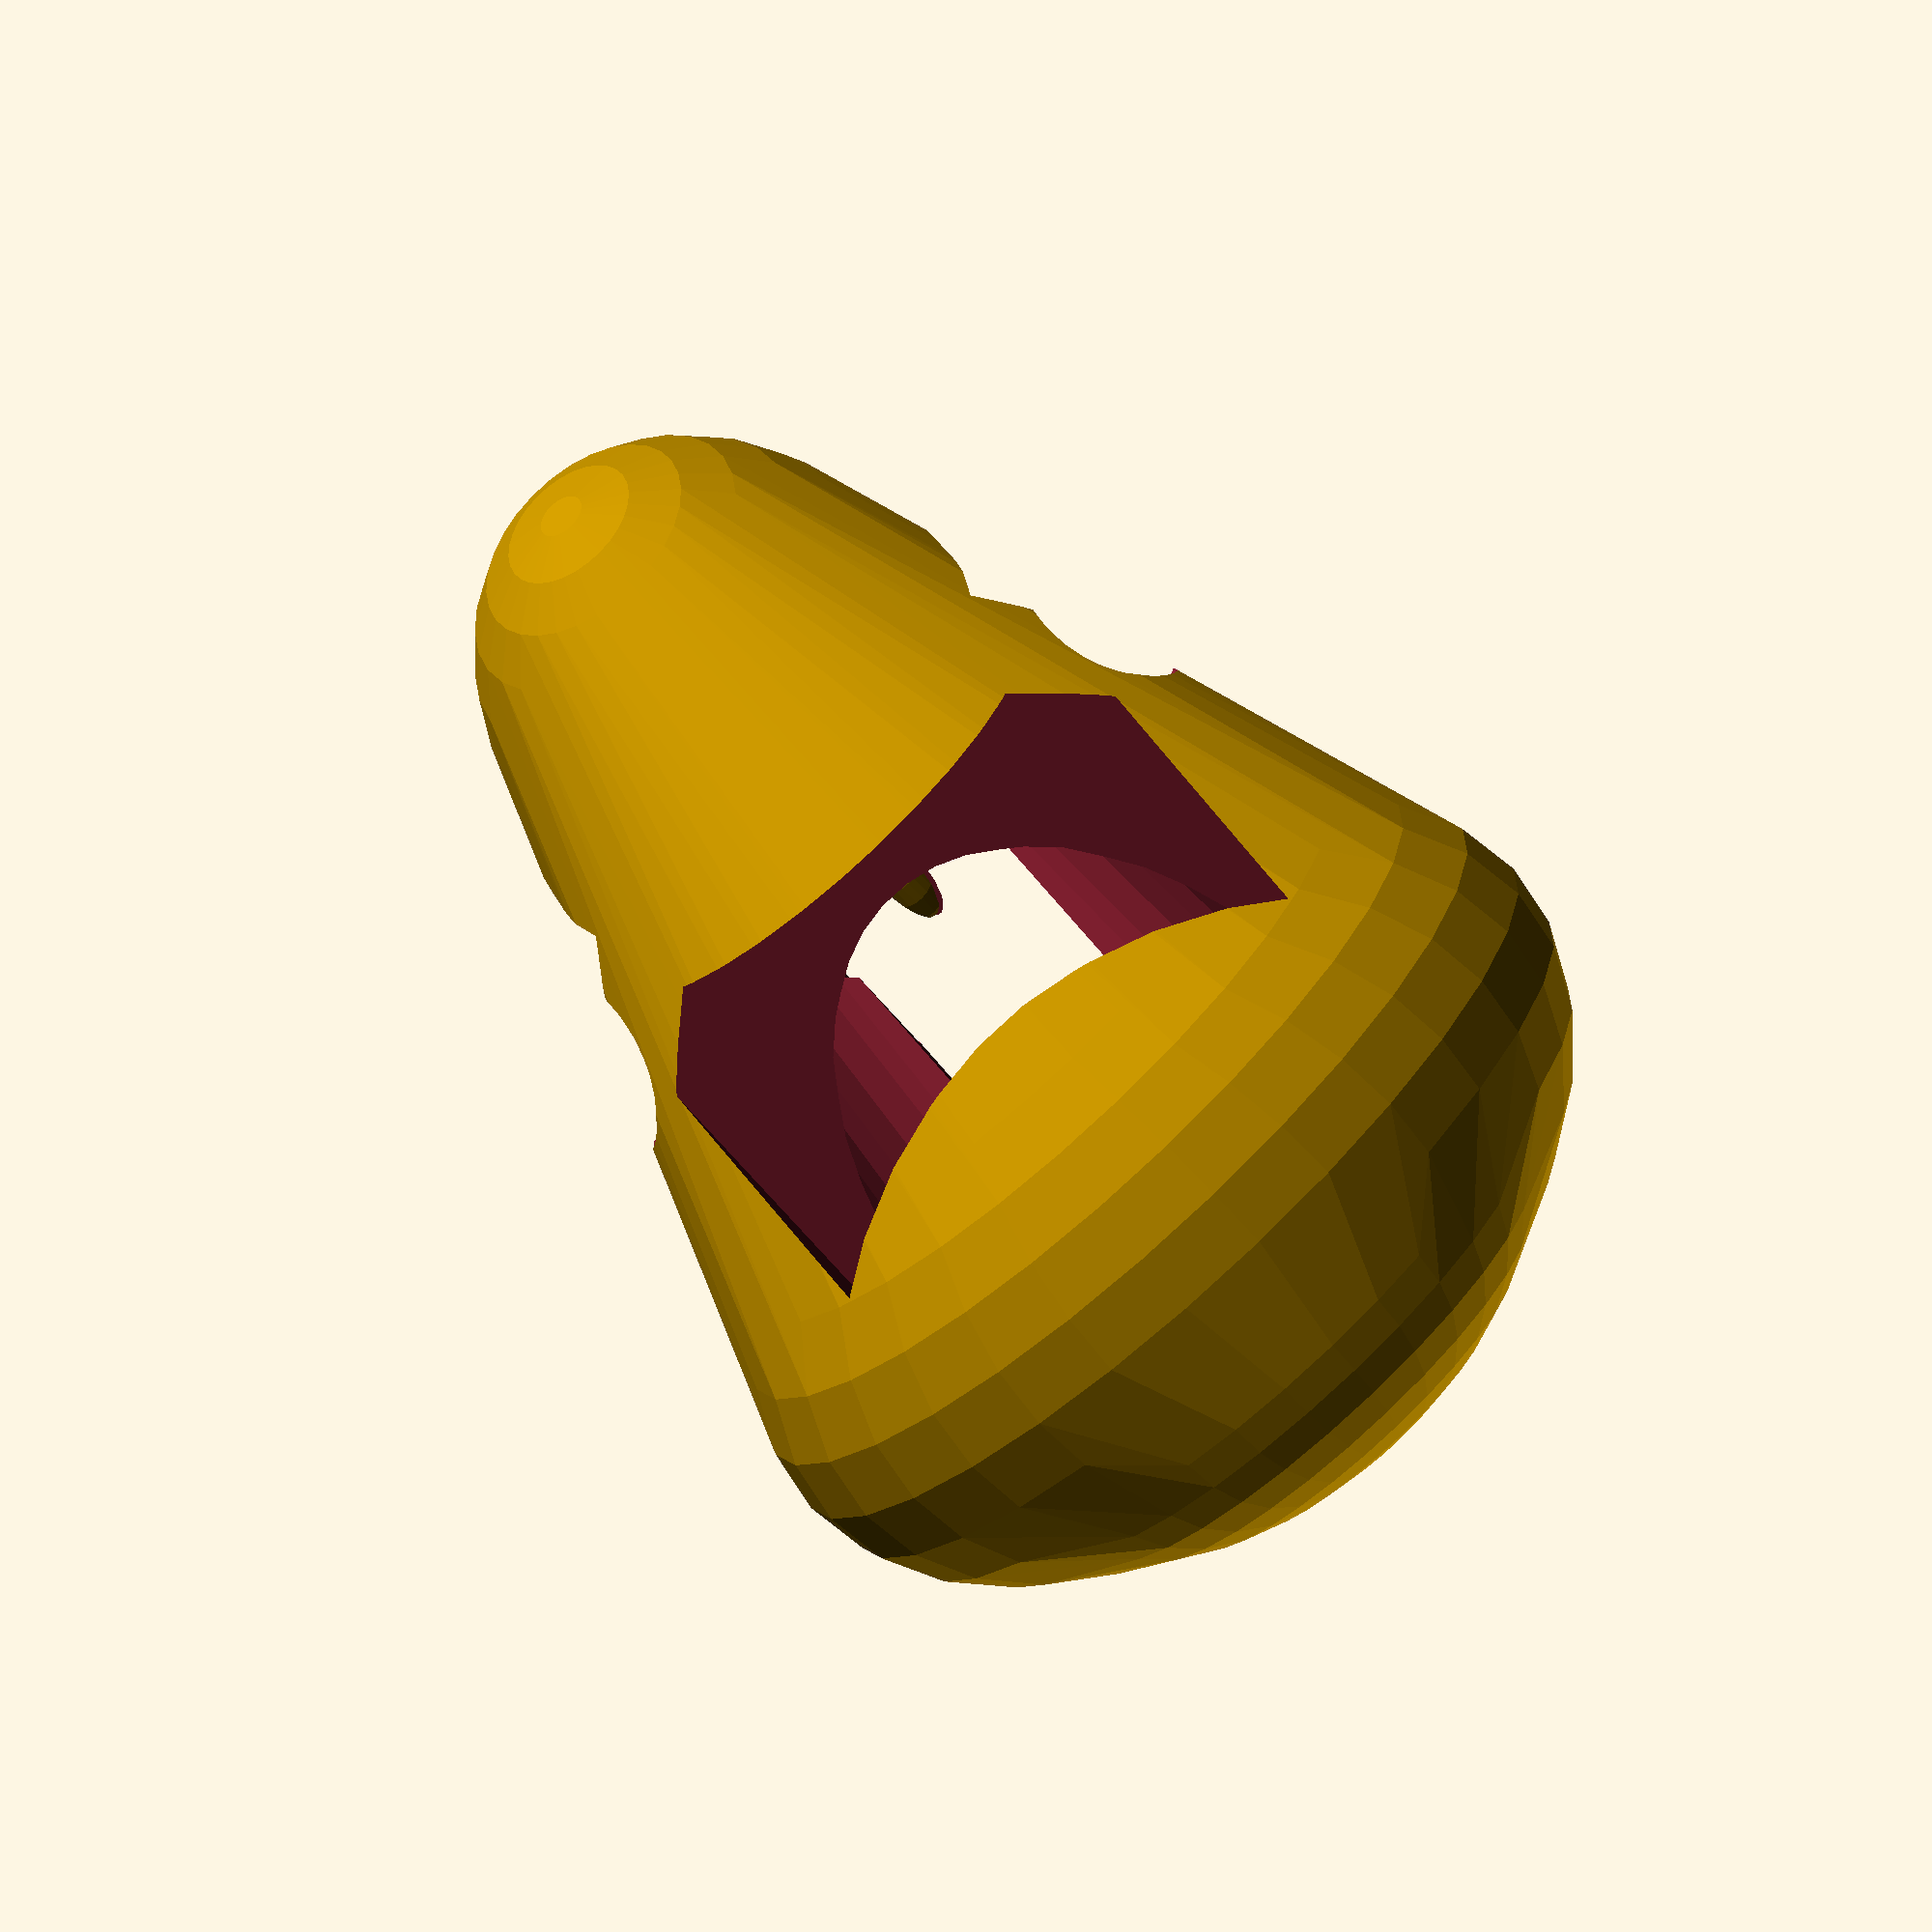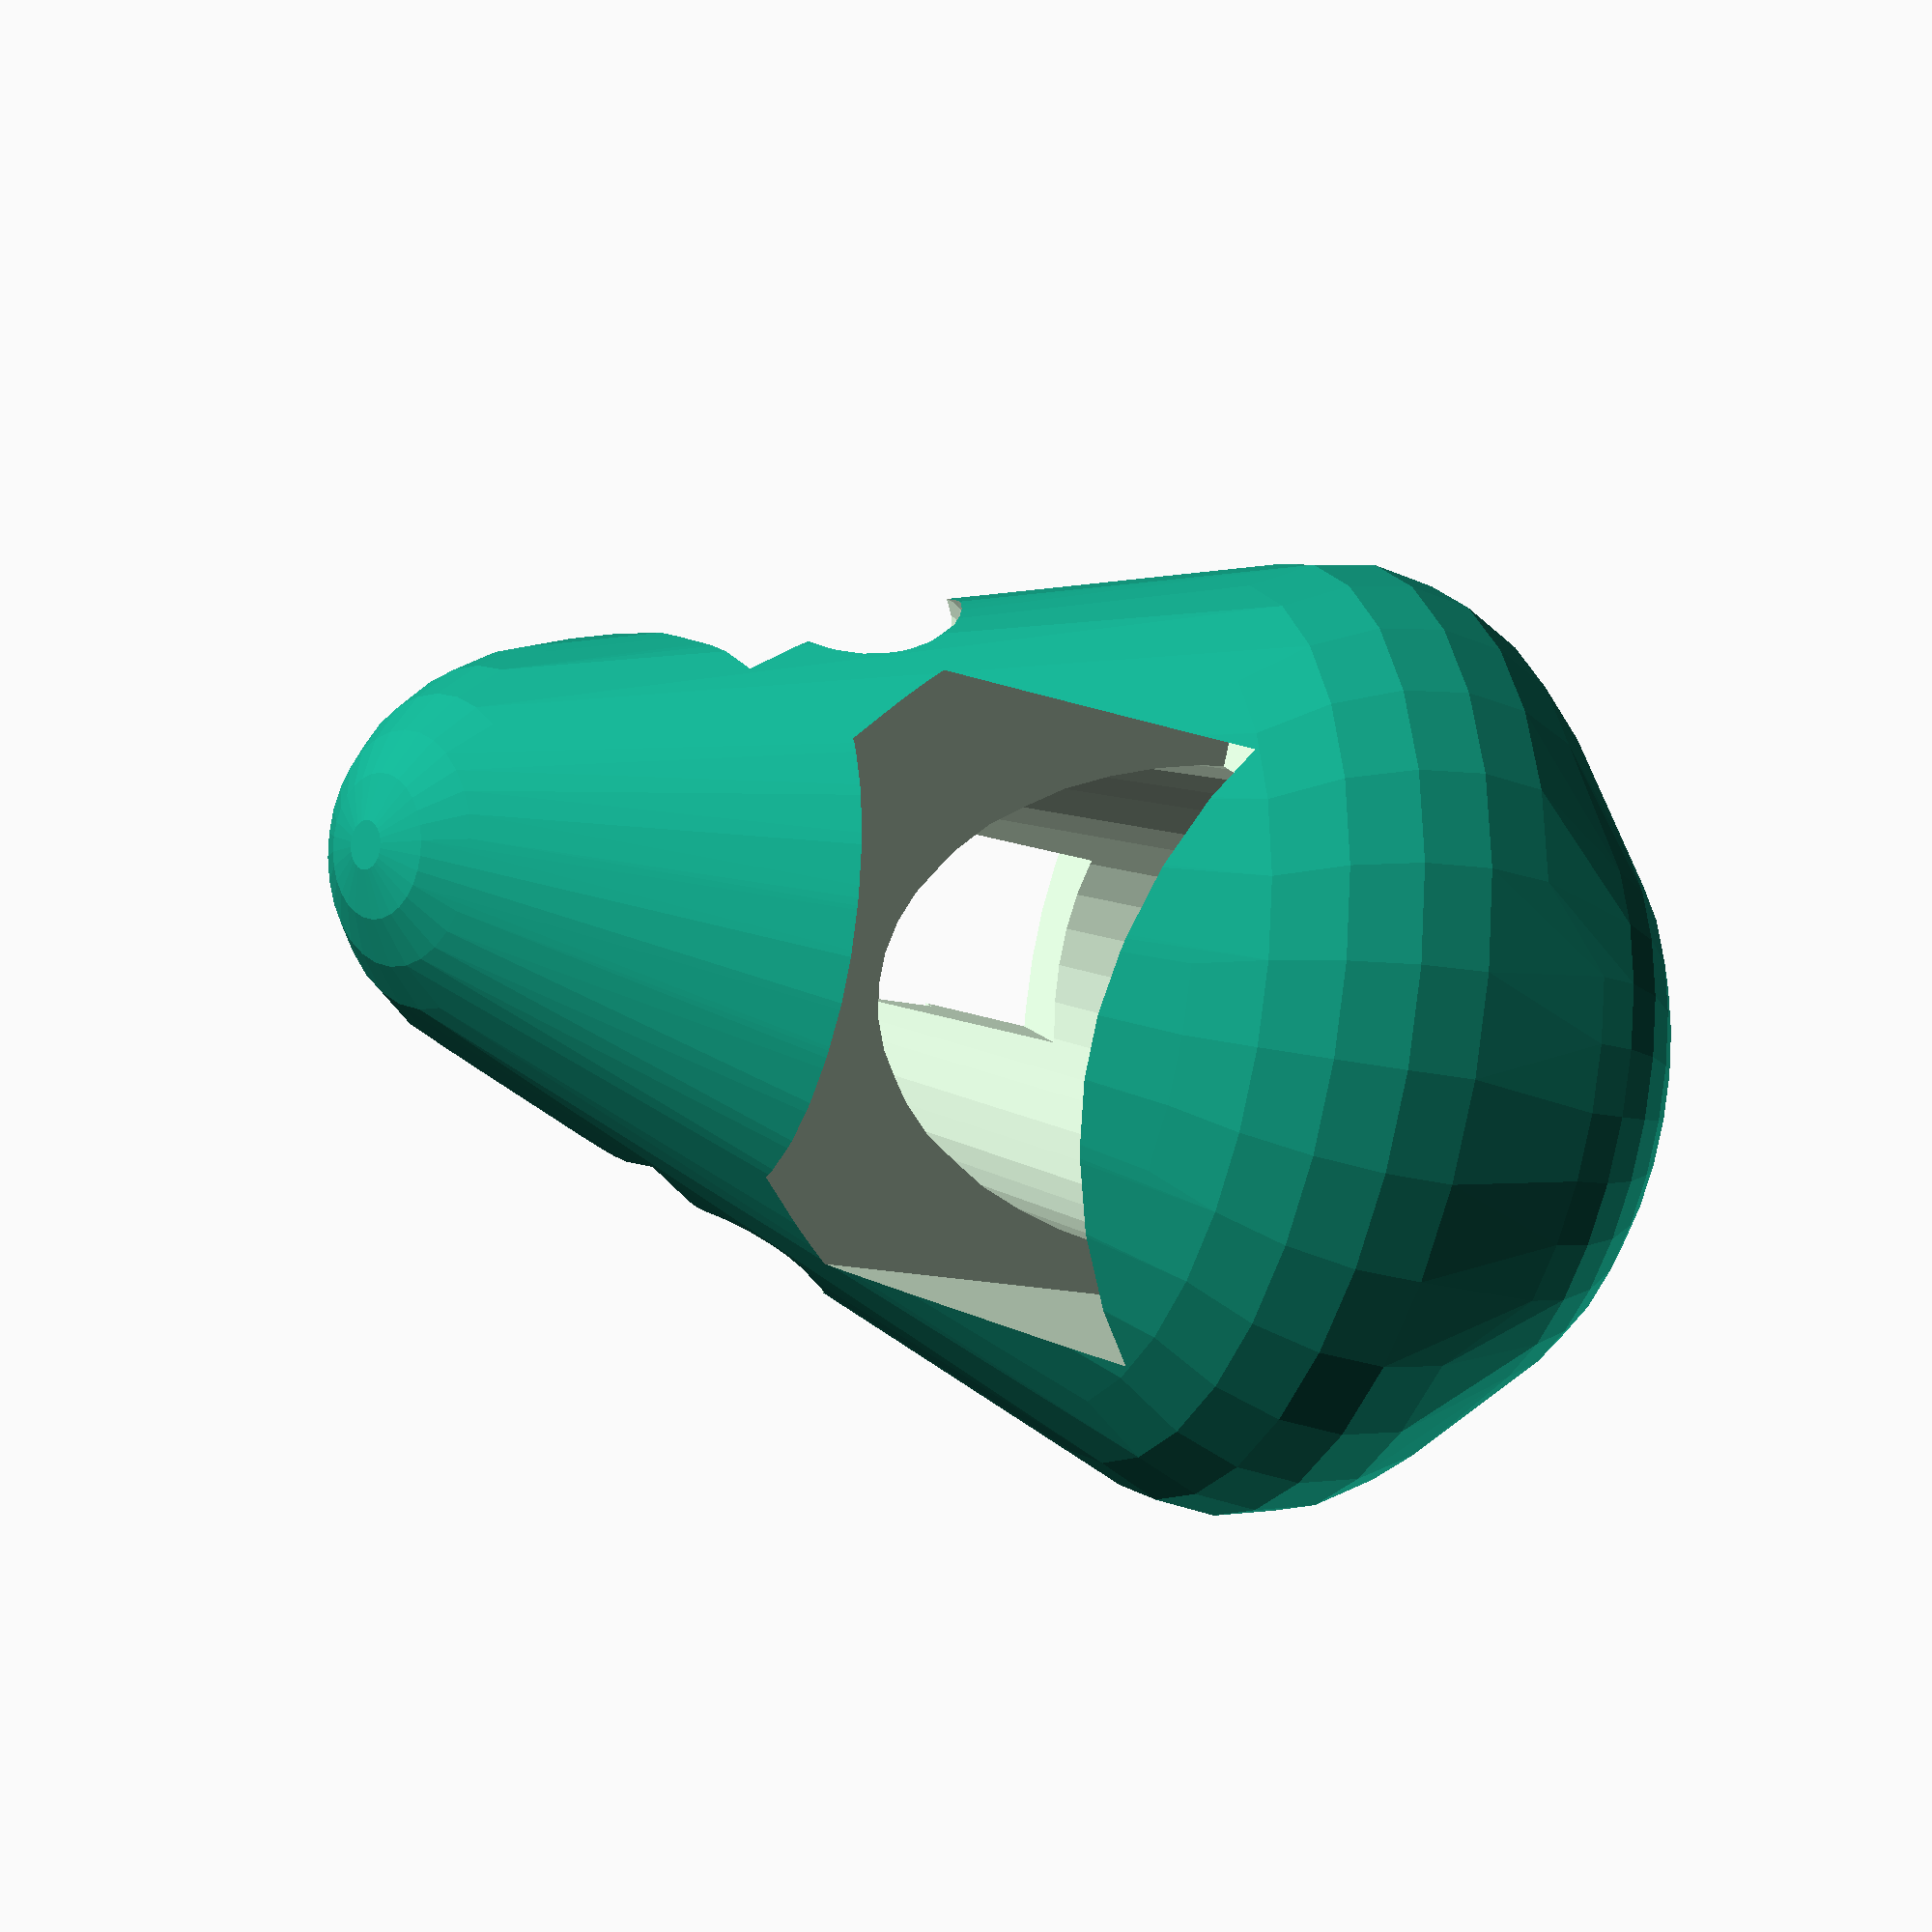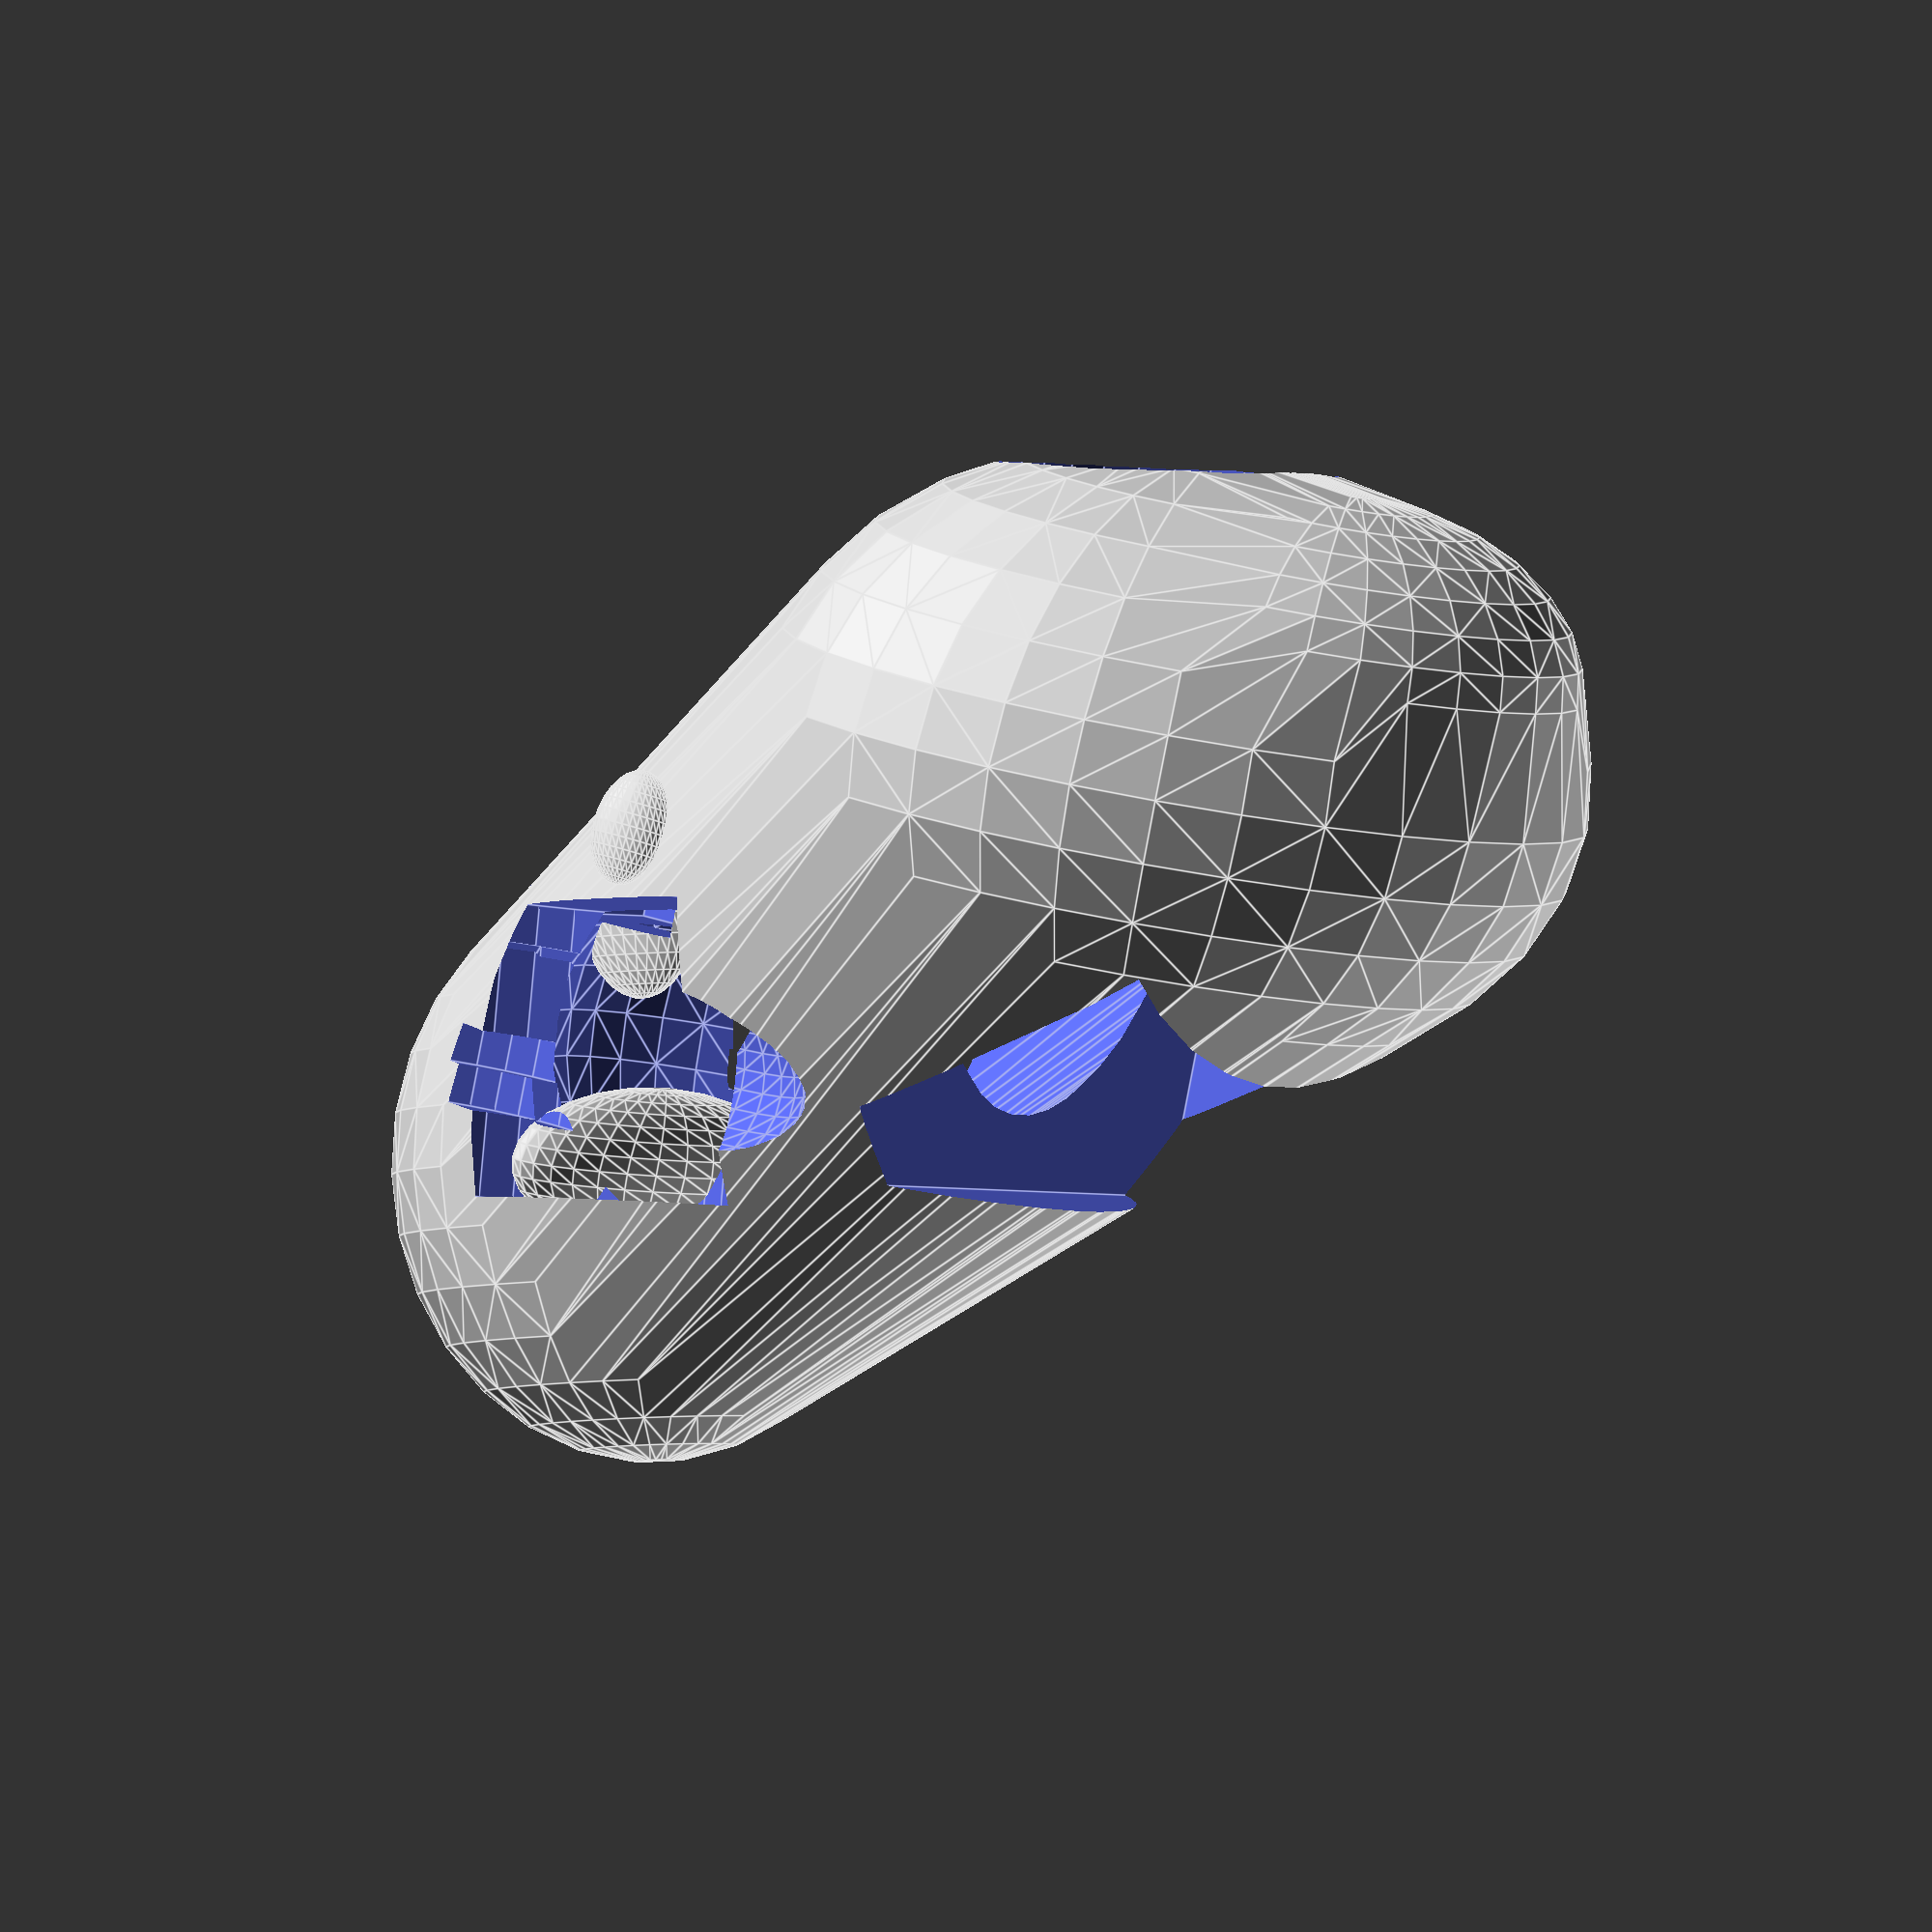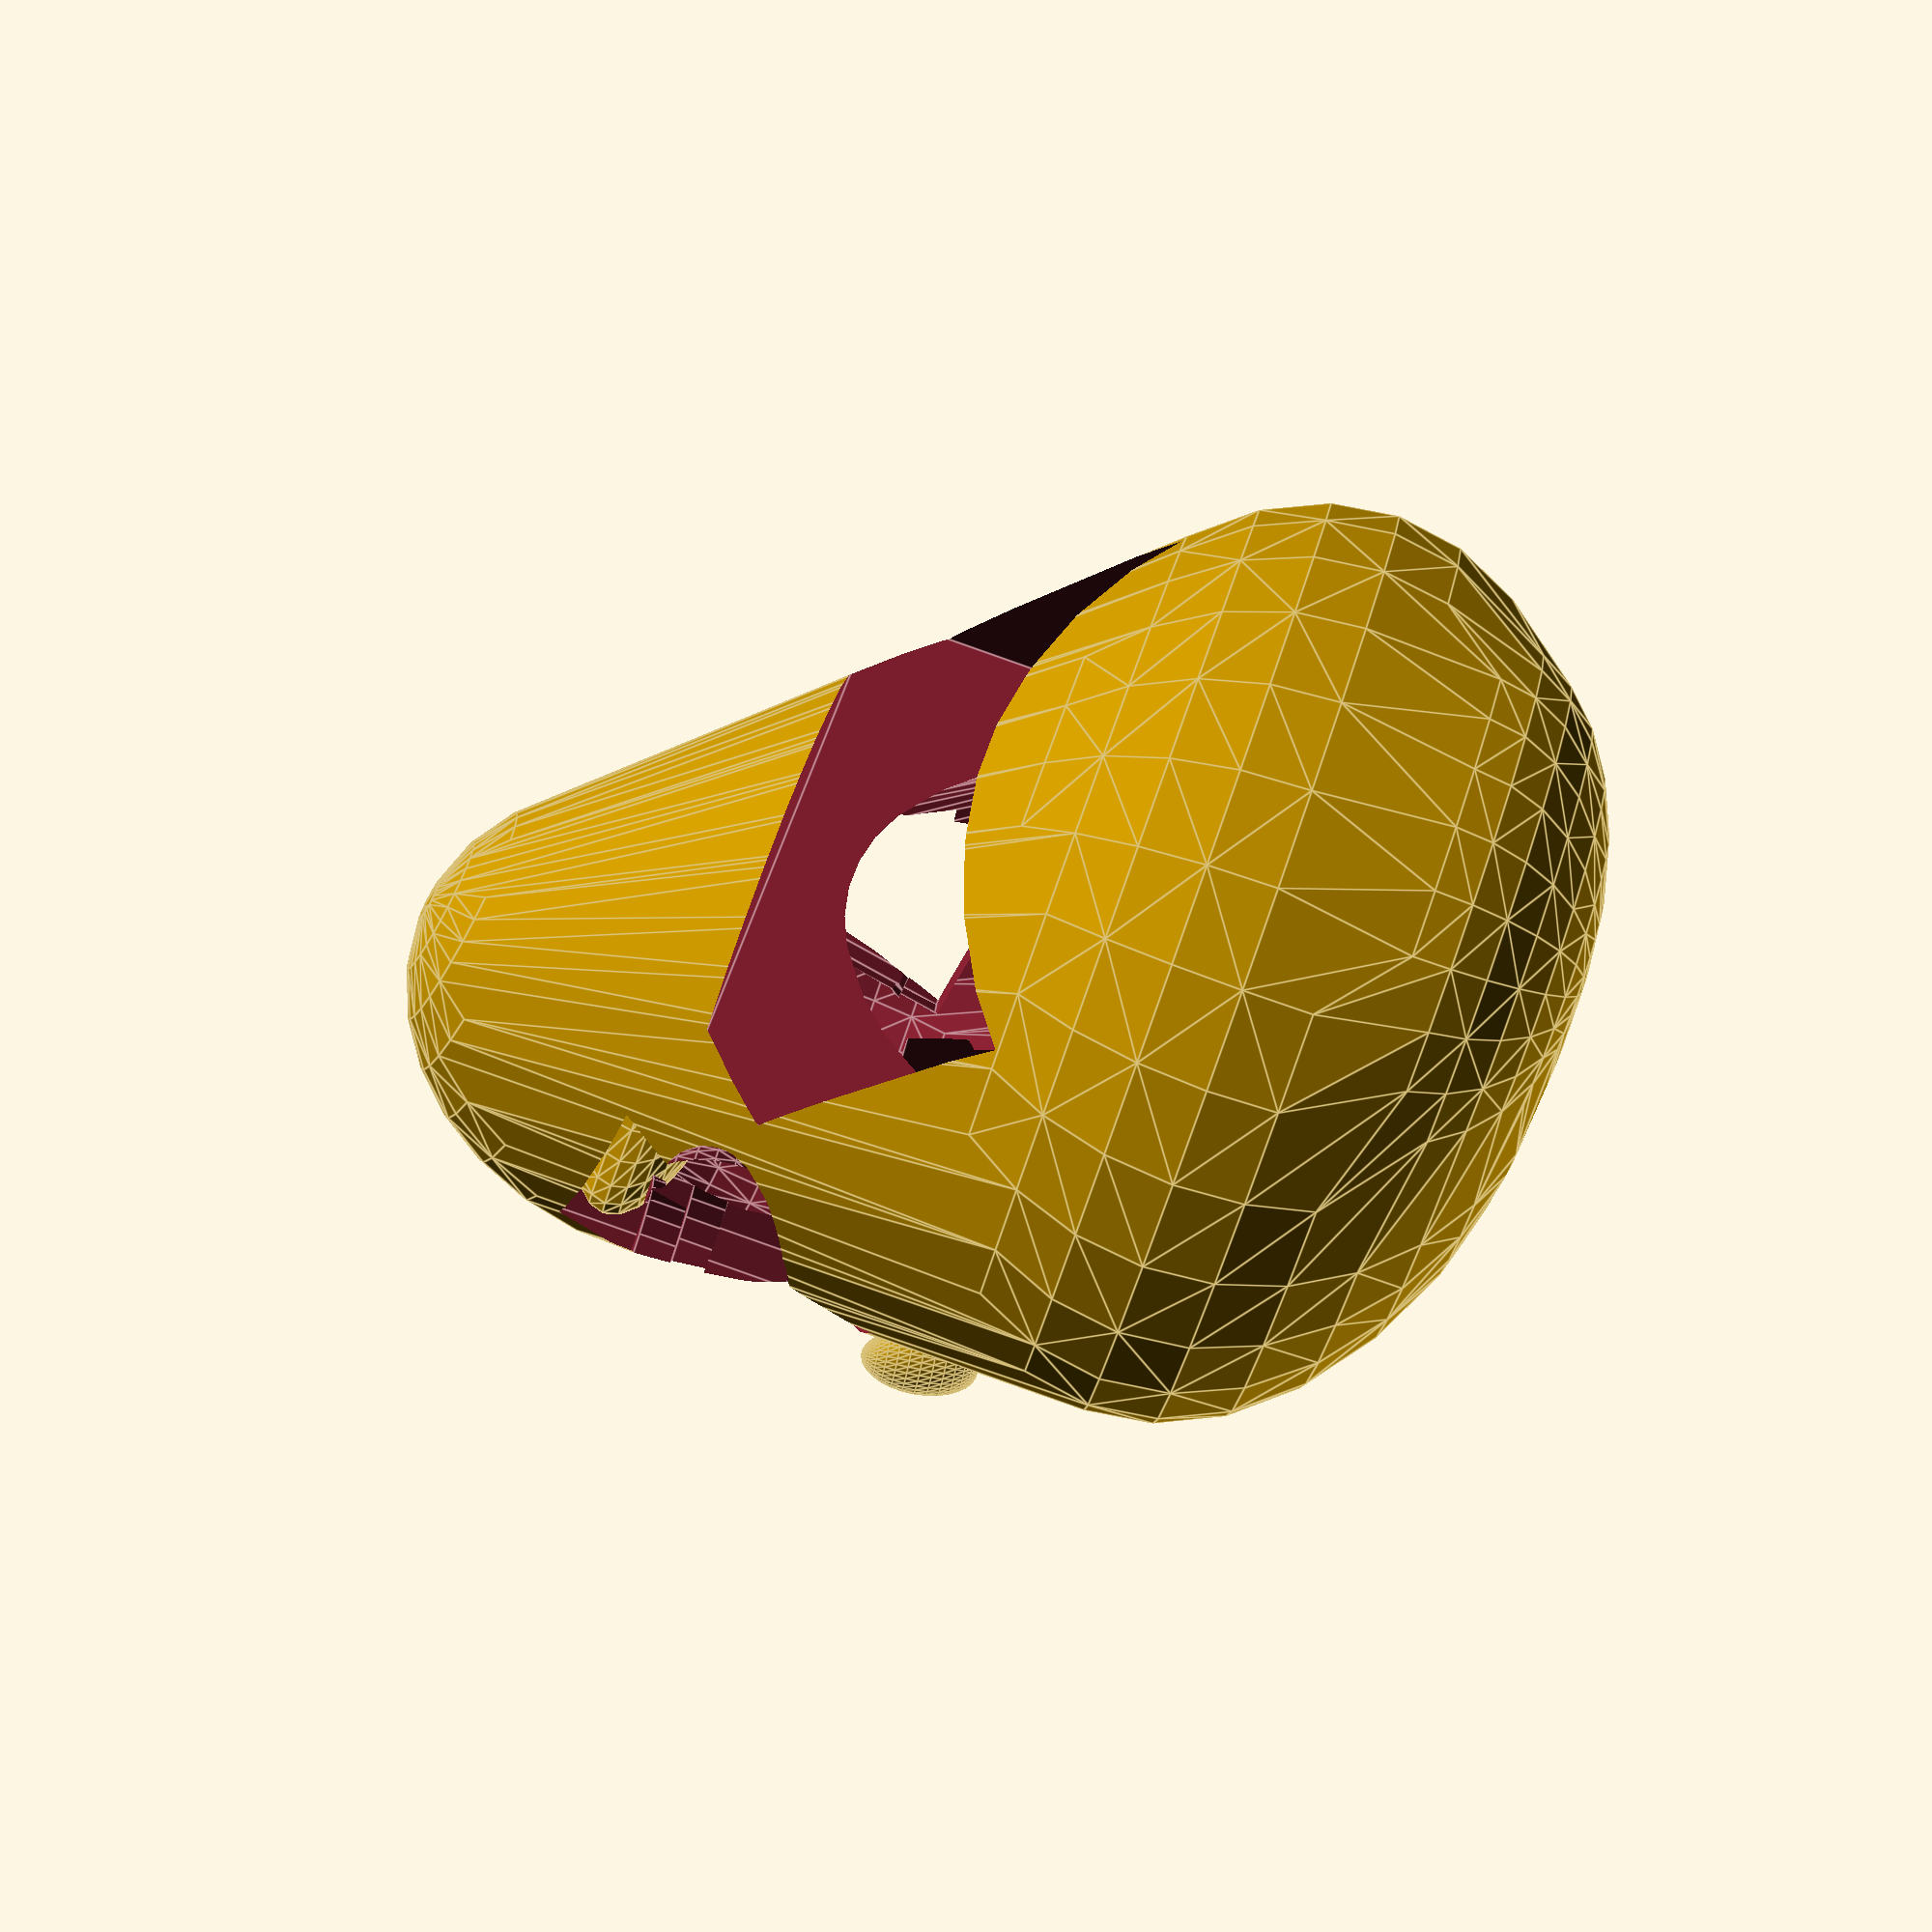
<openscad>
// Proper Goblin Skull Generator
// Creates anatomically-inspired skull with distinctive goblin features

module goblin_skull_proper() {
    
    // Skull dimensions (in mm)
    skull_width = 100;
    skull_depth = 90; 
    skull_height = 80;
    
    // Eye socket specifications
    eye_socket_diameter = 35;
    eye_socket_depth = 15;
    eye_spacing = 60; // 3.0" converted to mm
    
    // Nose cavity
    nose_width = 20;
    nose_height = 25;
    nose_depth = 12;
    
    // Mouth cavity
    mouth_width = 40;
    mouth_height = 35;
    mouth_depth = 20;
    
    // Forehead slope (goblin characteristic)
    forehead_slope = 15; // degrees
    
    difference() {
        
        // Main skull shape - elongated and angular for goblin appearance
        hull() {
            // Lower skull base (wider)
            translate([0, -skull_depth/3, -skull_height/3])
                scale([1.2, 1, 0.8])
                sphere(d=skull_width*0.8);
            
            // Upper skull (narrower, sloped back)
            translate([0, skull_depth/4, skull_height/3])
                rotate([forehead_slope, 0, 0])
                scale([0.8, 0.9, 1])
                sphere(d=skull_width*0.6);
            
            // Jaw area (prominent for goblin)
            translate([0, -skull_depth/2, -skull_height/2])
                scale([0.9, 0.7, 0.5])
                sphere(d=skull_width*0.7);
        }
        
        // Cut out eye sockets (deep and angled)
        for(side = [-1, 1]) {
            translate([side * eye_spacing/2, skull_depth/6, skull_height/6]) {
                rotate([10, side*5, 0]) // Slight angle for character
                    cylinder(d=eye_socket_diameter, h=eye_socket_depth*2, center=true);
                
                // Eye socket bevel (realistic bone structure)
                translate([0, 0, -eye_socket_depth/2])
                    cylinder(d1=eye_socket_diameter+4, d2=eye_socket_diameter-2, h=6);
            }
        }
        
        // Nose cavity (rectangular, goblin-like)
        translate([0, skull_depth/4, -skull_height/8]) {
            // Main nasal cavity
            cube([nose_width, nose_depth*2, nose_height], center=true);
            
            // Nasal bridge undercut
            translate([0, nose_depth/2, nose_height/3])
                rotate([45, 0, 0])
                cube([nose_width-4, 8, 8], center=true);
        }
        
        // Mouth cavity (large opening)
        translate([0, -skull_depth/4, -skull_height/2]) {
            // Main mouth opening
            scale([1, 0.8, 1])
                cylinder(d=mouth_width, h=mouth_depth*2, center=true);
            
            // Tooth line undercuts (goblin dental features)
            for(tooth = [-1, 0, 1]) {
                translate([tooth*12, mouth_depth/2, mouth_height/4])
                    rotate([45, 0, 0])
                    cube([4, 6, 8], center=true);
            }
        }
        
        // Temporal fossae (side skull depressions)
        for(side = [-1, 1]) {
            translate([side * skull_width/3, 0, skull_height/6])
                rotate([0, side*20, 0])
                scale([0.6, 1.2, 0.8])
                sphere(d=25);
        }
        
        // Foramen magnum (base of skull opening)
        translate([0, -skull_depth/3, -skull_height/2])
            cylinder(d=15, h=10, center=true);
        
        // Interior hollowing (reduce weight, allow wiring)
        translate([0, 0, -5])
            scale([0.85, 0.85, 0.9])
            hull() {
                translate([0, -skull_depth/4, -skull_height/4])
                    sphere(d=skull_width*0.6);
                translate([0, skull_depth/6, skull_height/4])
                    sphere(d=skull_width*0.5);
            }
    }
    
    // Add goblin character features
    union() {
        // Prominent brow ridge
        translate([0, skull_depth/4, skull_height/3])
            rotate([0, 0, 0])
            scale([1.2, 0.3, 0.4])
            sphere(d=skull_width*0.4);
        
        // Cheekbone protrusions
        for(side = [-1, 1]) {
            translate([side * skull_width/3, skull_depth/8, -skull_height/8])
                rotate([0, side*10, 0])
                scale([0.3, 0.4, 0.6])
                sphere(d=20);
        }
        
        // Nasal bridge (prominent goblin nose)
        translate([0, skull_depth/3, 0])
            rotate([15, 0, 0])
            scale([0.4, 0.8, 1.2])
            sphere(d=18);
    }
}

// Add mounting features for hardware integration
module goblin_skull_with_mounts() {
    difference() {
        goblin_skull_proper();
        
        // Eye mount recesses (for display brackets)
        for(side = [-1, 1]) {
            translate([side * 30, 25, 15]) {
                cylinder(d=28, h=4);  // Recess for mount flange
                cylinder(d=24, h=8);  // Through hole for display
            }
        }
        
        // Mouth mount recess
        translate([0, -22, -40]) {
            cylinder(d=28, h=4);
            cylinder(d=24, h=8);
        }
        
        // Sensor mount cavity (in nose)
        translate([0, 30, -5])
            cube([22, 12, 17], center=true);
        
        // ESP32 cavity (back of skull)
        translate([0, -35, 0])
            cube([60, 30, 40], center=true);
        
        // Wiring channels
        translate([0, -20, -25])
            cube([4, 40, 4], center=true);
    }
}

// Generate the final skull
goblin_skull_with_mounts();
</openscad>
<views>
elev=69.4 azim=348.3 roll=41.0 proj=o view=wireframe
elev=17.2 azim=297.4 roll=64.6 proj=p view=solid
elev=264.3 azim=236.3 roll=10.9 proj=o view=edges
elev=275.1 azim=155.1 roll=109.6 proj=p view=edges
</views>
